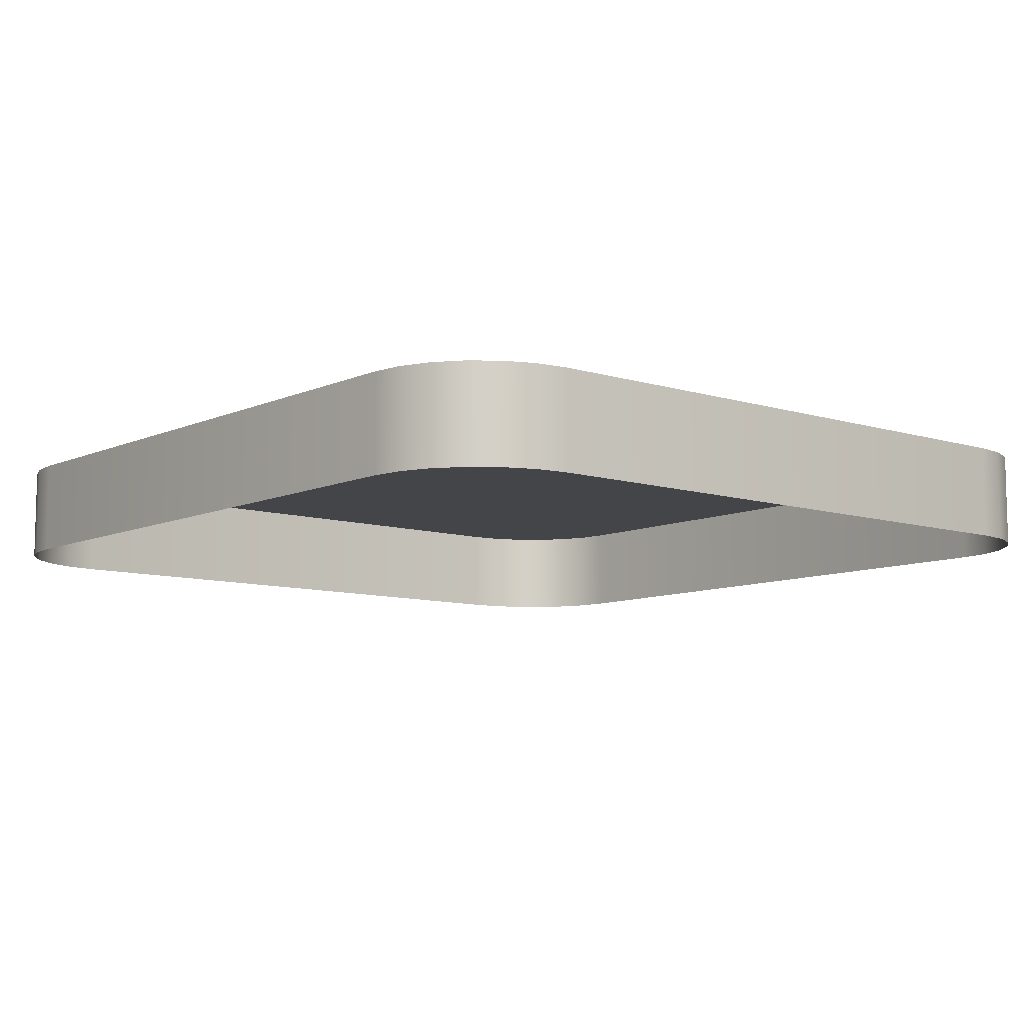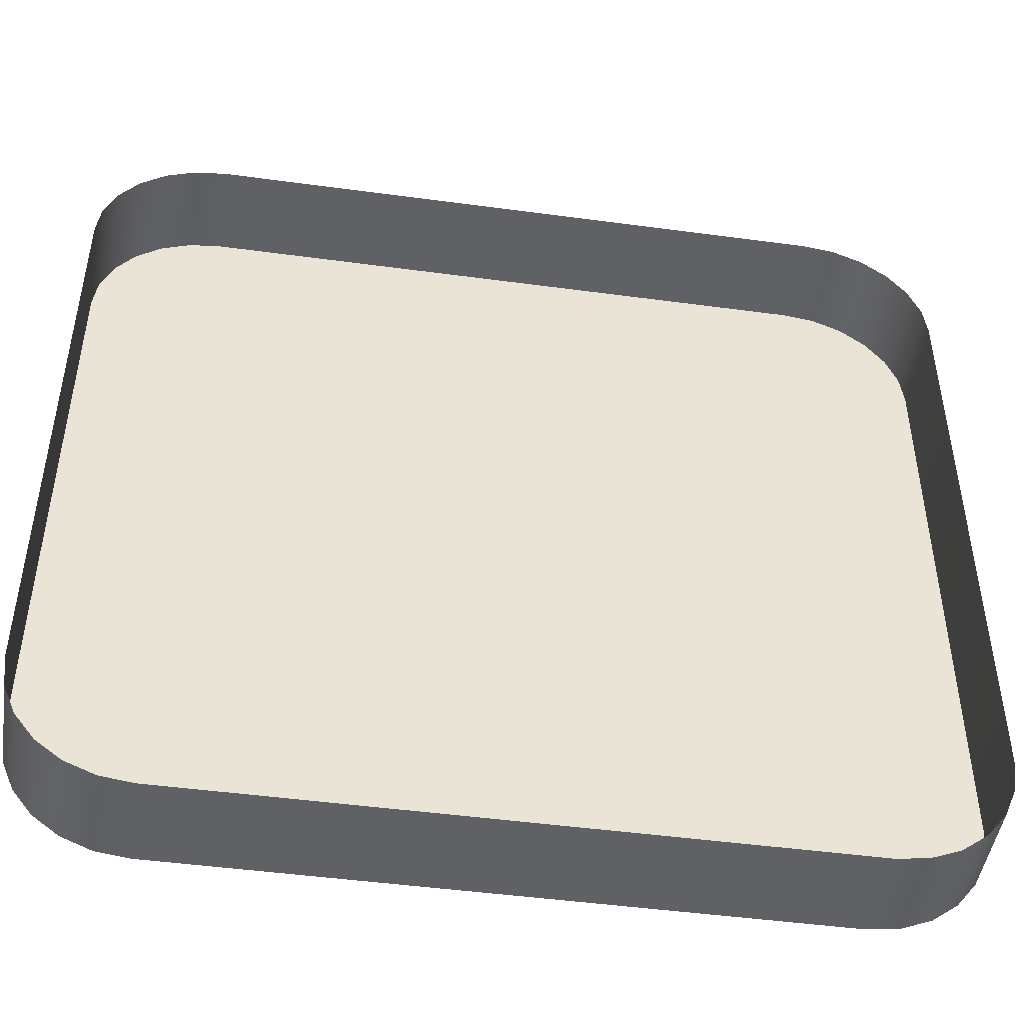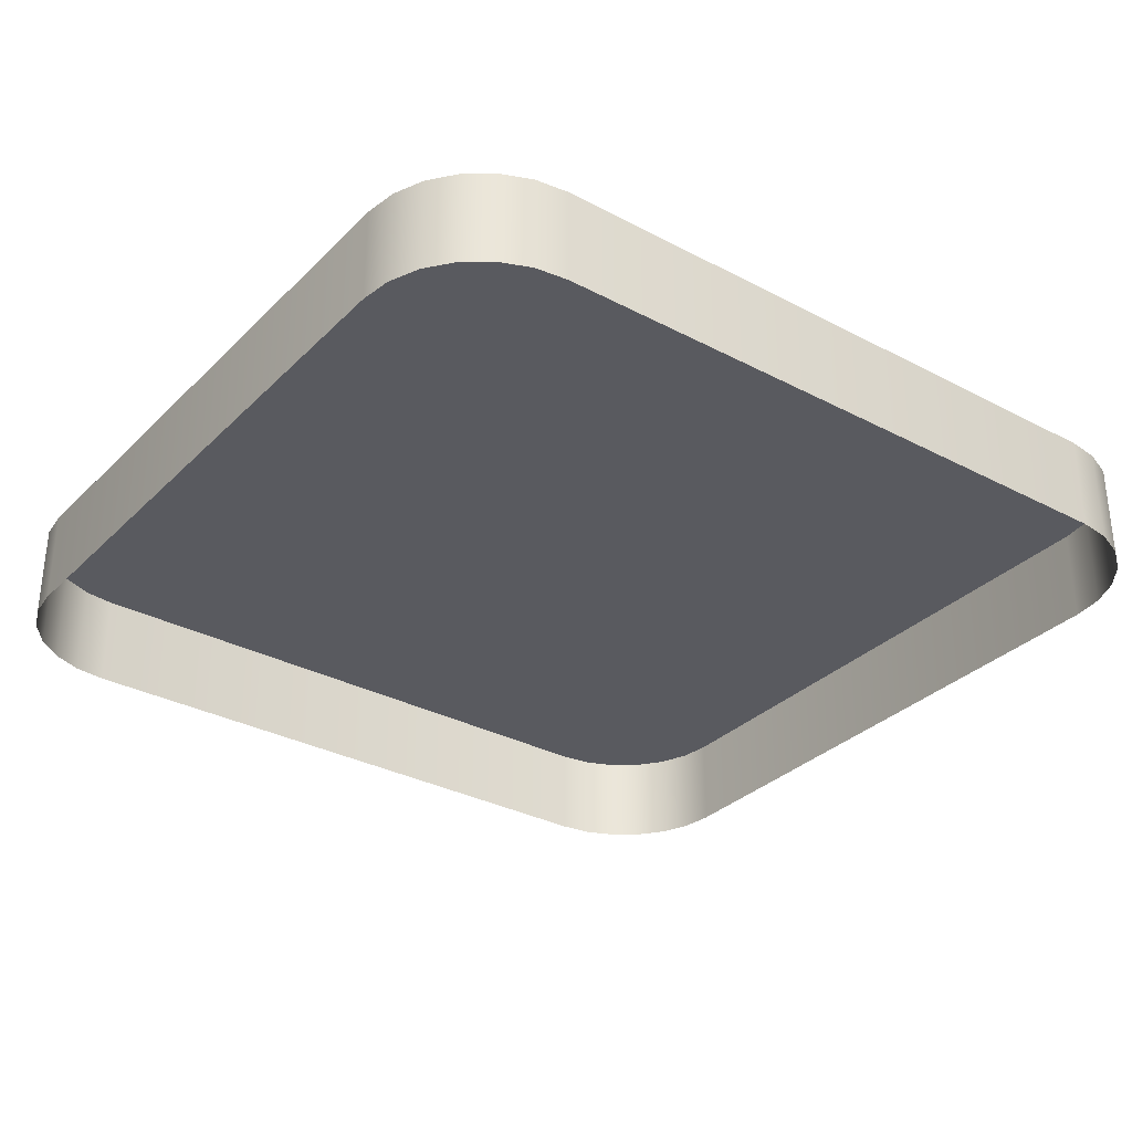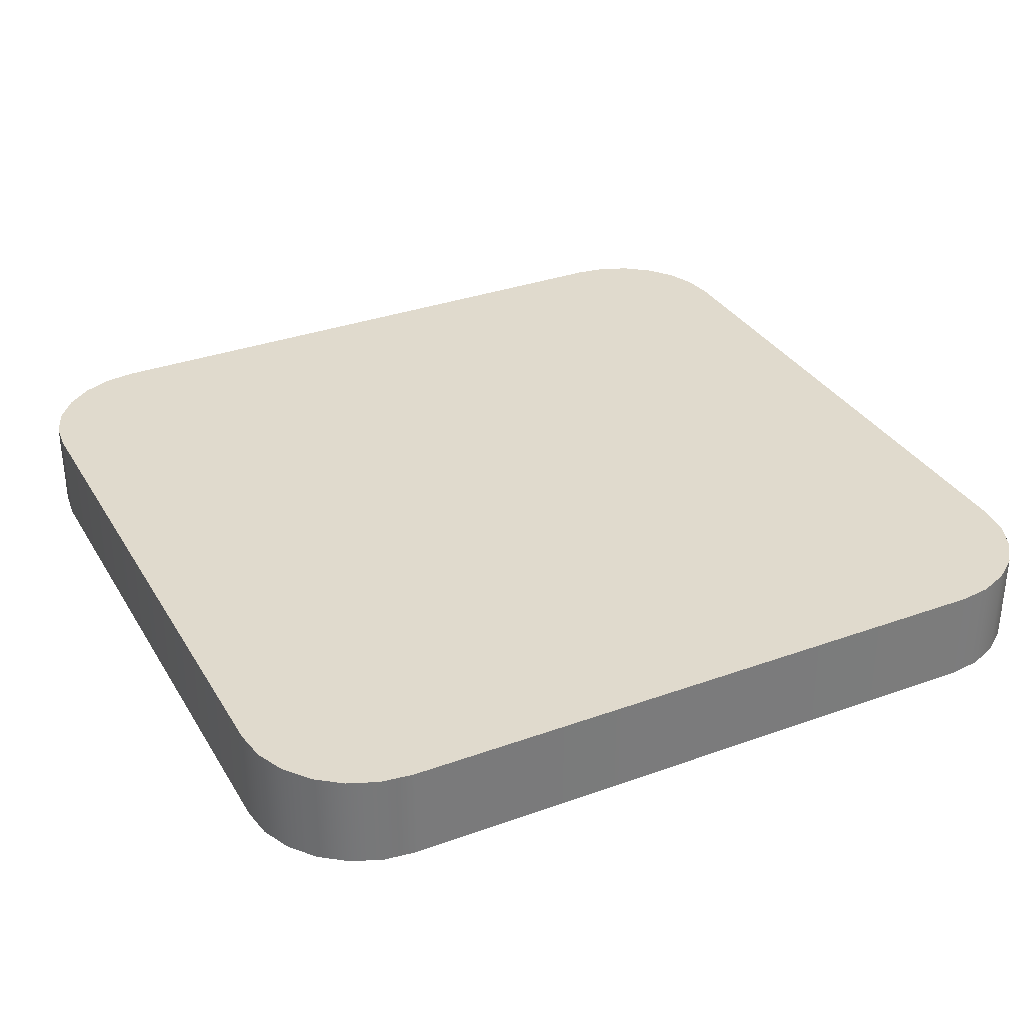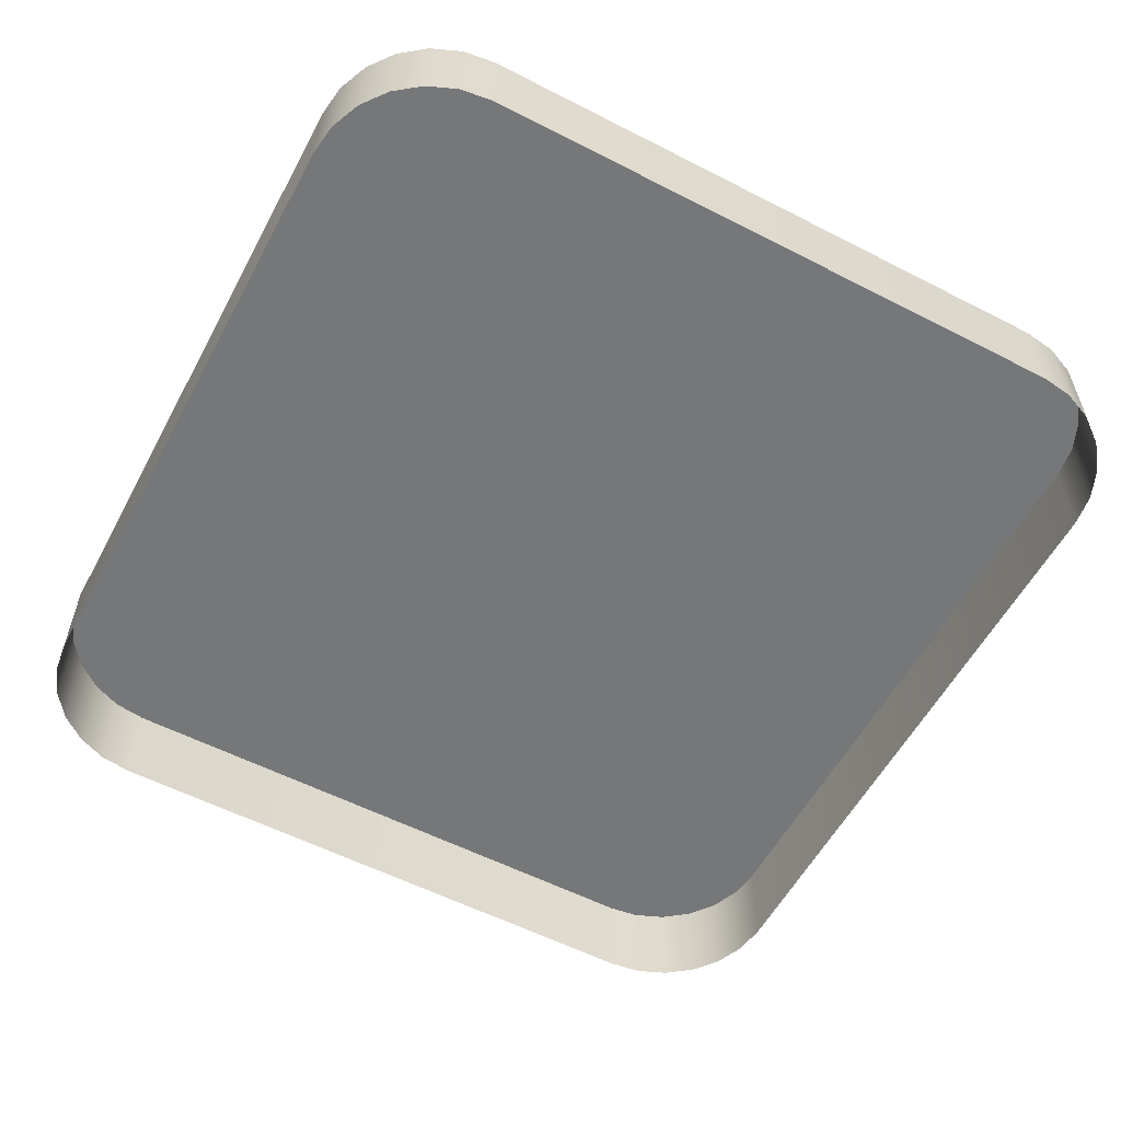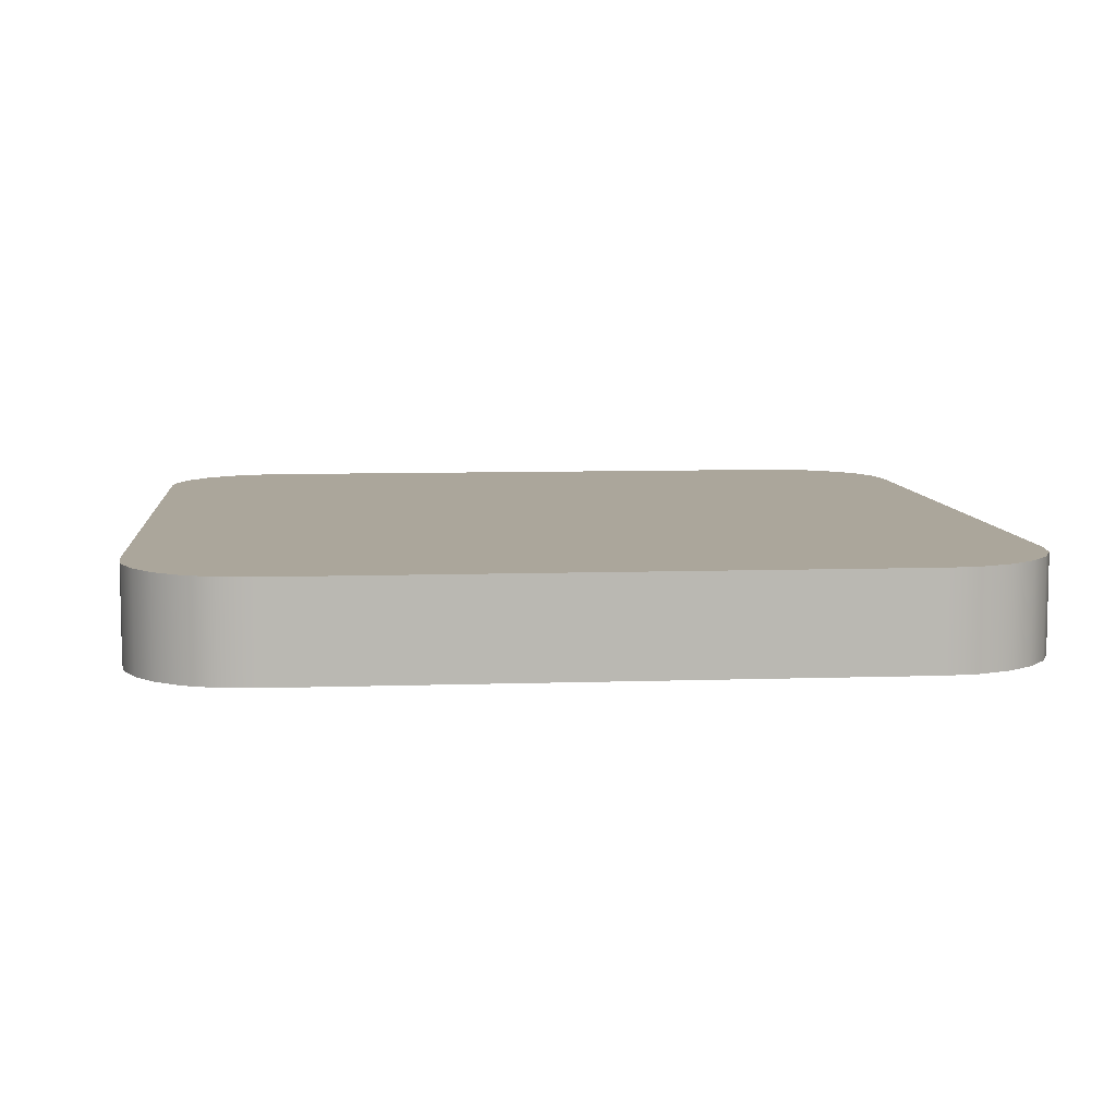
<metadata>
{"format":"obj","ext":"obj","renderer":"f3d","projection":"perspective","resolution":1024,"background":"white","views":[{"elev":-9.0,"azim":50.0,"up":"+Y"},{"elev":-47.3,"azim":-8.7,"up":"+Z"},{"elev":-31.9,"azim":-36.6,"up":"+Y"},{"elev":33.0,"azim":-26.5,"up":"+Y"},{"elev":-57.0,"azim":61.9,"up":"+Y"},{"elev":7.9,"azim":-95.4,"up":"+Y"}]}
</metadata>
<code>
o mesh52/mesh52-geometry#mesh52-geometry
v 0.1037 -0.1948 0.1683
v 0.1034 -0.1948 0.1238
v 0.1034 -0.1948 0.166
v 0.1037 -0.1948 0.1216
v 0.1034 -0.2015 0.166
v 0.1037 -0.2015 0.1683
v 0.1046 -0.1948 0.1704
v 0.1034 -0.2015 0.1238
v 0.1046 -0.2015 0.1704
v 0.1046 -0.1948 0.1195
v 0.1037 -0.2015 0.1216
v 0.106 -0.2015 0.1721
v 0.106 -0.1948 0.1177
v 0.106 -0.1948 0.1721
v 0.1046 -0.2015 0.1195
v 0.1077 -0.1948 0.1735
v 0.1077 -0.1948 0.1163
v 0.106 -0.2015 0.1177
v 0.1077 -0.2015 0.1735
v 0.1077 -0.2015 0.1163
v 0.1098 -0.1948 0.1744
v 0.1098 -0.2015 0.1155
v 0.1098 -0.2015 0.1744
v 0.1098 -0.1948 0.1155
v 0.1121 -0.1948 0.1747
v 0.1121 -0.1948 0.1152
v 0.1121 -0.2015 0.1152
v 0.1121 -0.2015 0.1747
v 0.1559 -0.1948 0.1747
v 0.1559 -0.1948 0.1152
v 0.1559 -0.2015 0.1152
v 0.1559 -0.2015 0.1747
v 0.1581 -0.1948 0.1744
v 0.1581 -0.2015 0.1155
v 0.1581 -0.2015 0.1744
v 0.1581 -0.1948 0.1155
v 0.1602 -0.1948 0.1735
v 0.1602 -0.2015 0.1163
v 0.1602 -0.2015 0.1735
v 0.1602 -0.1948 0.1163
v 0.162 -0.1948 0.1721
v 0.162 -0.2015 0.1177
v 0.162 -0.2015 0.1721
v 0.162 -0.1948 0.1177
v 0.1634 -0.2015 0.1704
v 0.1634 -0.1948 0.1704
v 0.1634 -0.1948 0.1195
v 0.1634 -0.2015 0.1195
v 0.1643 -0.2015 0.1683
v 0.1643 -0.1948 0.1683
v 0.1643 -0.1948 0.1216
v 0.1643 -0.2015 0.1216
v 0.1645 -0.2015 0.166
v 0.1645 -0.1948 0.166
v 0.1645 -0.1948 0.1238
v 0.1645 -0.2015 0.1238
f 1 2 3
f 2 1 4
f 2 5 3
f 3 6 1
f 4 1 7
f 4 8 2
f 5 2 8
f 6 3 5
f 9 1 6
f 1 9 7
f 4 7 10
f 8 4 11
f 12 7 9
f 10 7 13
f 10 11 4
f 7 12 14
f 13 7 14
f 13 15 10
f 11 10 15
f 12 16 14
f 13 14 17
f 15 13 18
f 16 12 19
f 17 14 16
f 20 13 17
f 13 20 18
f 19 21 16
f 17 16 21
f 17 22 20
f 21 19 23
f 17 21 24
f 22 17 24
f 23 25 21
f 24 21 26
f 24 27 22
f 25 23 28
f 26 21 25
f 27 24 26
f 28 29 25
f 26 25 30
f 26 31 27
f 29 28 32
f 30 25 29
f 31 26 30
f 32 33 29
f 30 29 33
f 30 34 31
f 33 32 35
f 30 33 36
f 34 30 36
f 35 37 33
f 36 33 37
f 36 38 34
f 37 35 39
f 36 37 40
f 38 36 40
f 39 41 37
f 40 37 41
f 40 42 38
f 41 39 43
f 40 41 44
f 42 40 44
f 45 41 43
f 44 41 46
f 47 42 44
f 41 45 46
f 44 46 47
f 42 47 48
f 49 46 45
f 47 46 50
f 51 48 47
f 46 49 50
f 47 50 51
f 48 51 52
f 53 50 49
f 51 50 54
f 55 52 51
f 50 53 54
f 51 54 55
f 52 55 56
f 56 54 53
f 54 56 55
f 3 2 1
f 4 1 2
f 3 5 2
f 1 6 3
f 7 1 4
f 2 8 4
f 8 2 5
f 5 3 6
f 6 1 9
f 7 9 1
f 10 7 4
f 11 4 8
f 9 7 12
f 13 7 10
f 4 11 10
f 14 12 7
f 14 7 13
f 10 15 13
f 15 10 11
f 14 16 12
f 17 14 13
f 18 13 15
f 19 12 16
f 16 14 17
f 17 13 20
f 18 20 13
f 16 21 19
f 21 16 17
f 20 22 17
f 23 19 21
f 24 21 17
f 24 17 22
f 21 25 23
f 26 21 24
f 22 27 24
f 28 23 25
f 25 21 26
f 26 24 27
f 25 29 28
f 30 25 26
f 27 31 26
f 32 28 29
f 29 25 30
f 30 26 31
f 29 33 32
f 33 29 30
f 31 34 30
f 35 32 33
f 36 33 30
f 36 30 34
f 33 37 35
f 37 33 36
f 34 38 36
f 39 35 37
f 40 37 36
f 40 36 38
f 37 41 39
f 41 37 40
f 38 42 40
f 43 39 41
f 44 41 40
f 44 40 42
f 43 41 45
f 46 41 44
f 44 42 47
f 46 45 41
f 47 46 44
f 48 47 42
f 45 46 49
f 50 46 47
f 47 48 51
f 50 49 46
f 51 50 47
f 52 51 48
f 49 50 53
f 54 50 51
f 51 52 55
f 54 53 50
f 55 54 51
f 56 55 52
f 53 54 56
f 55 56 54

</code>
